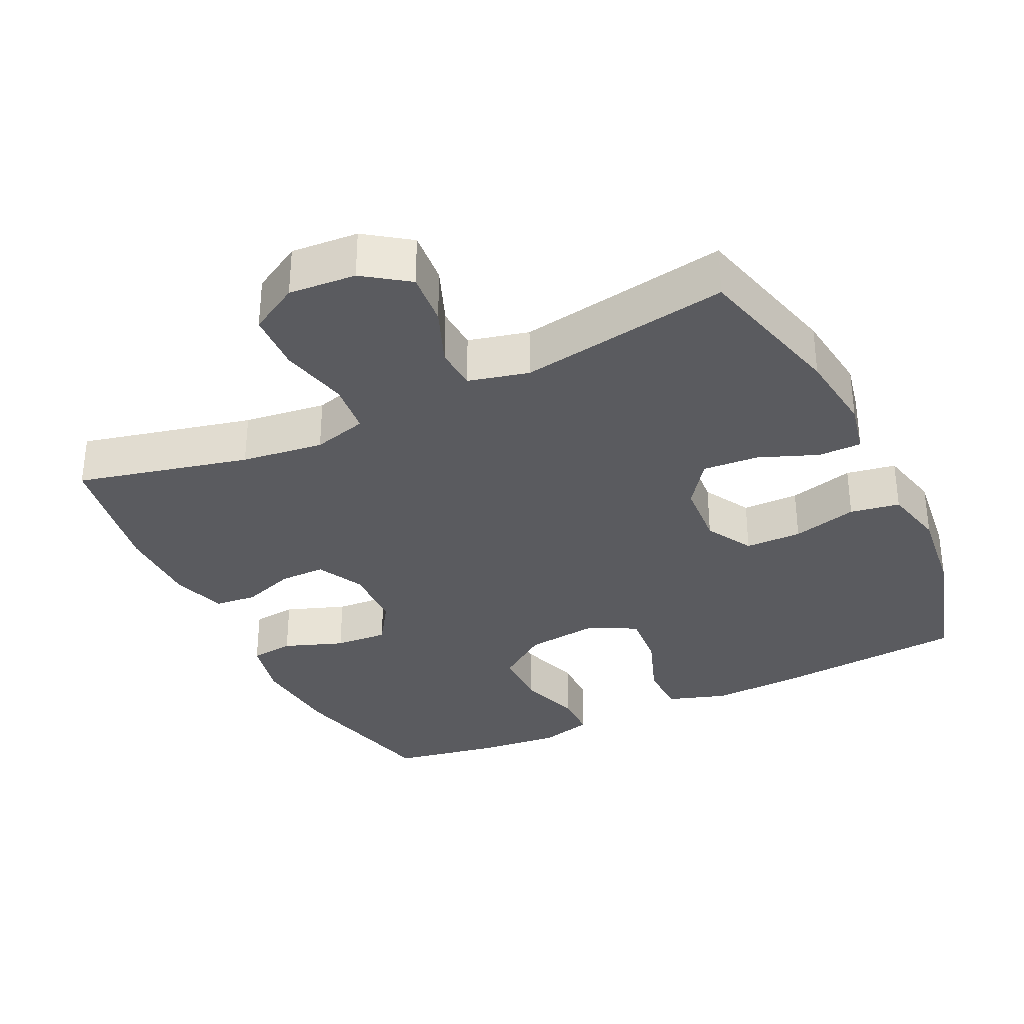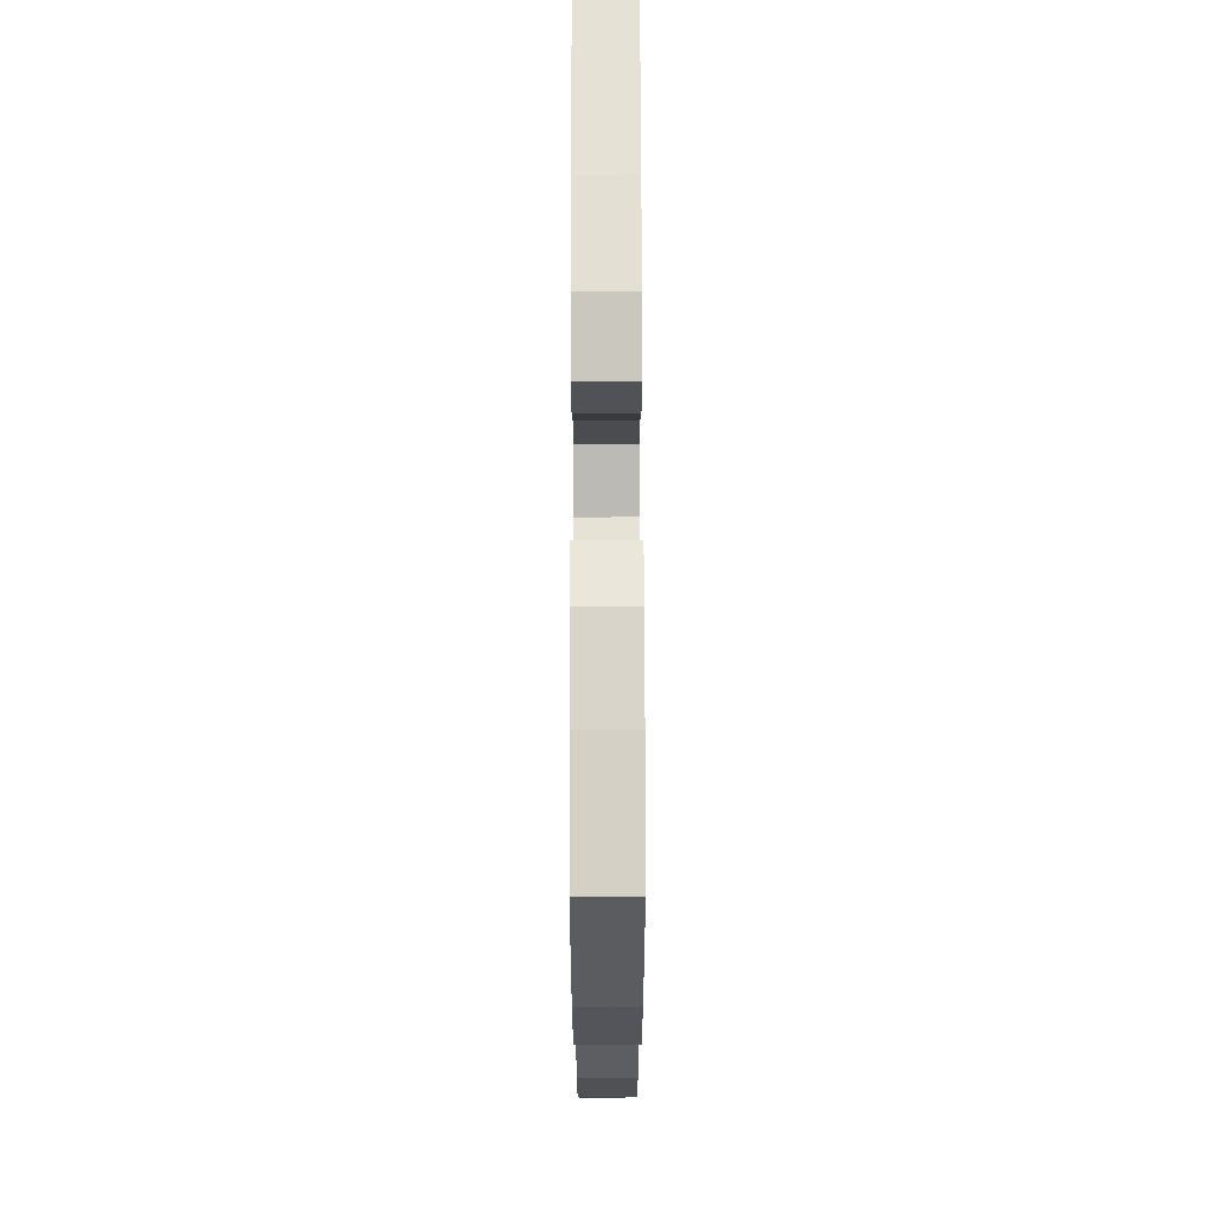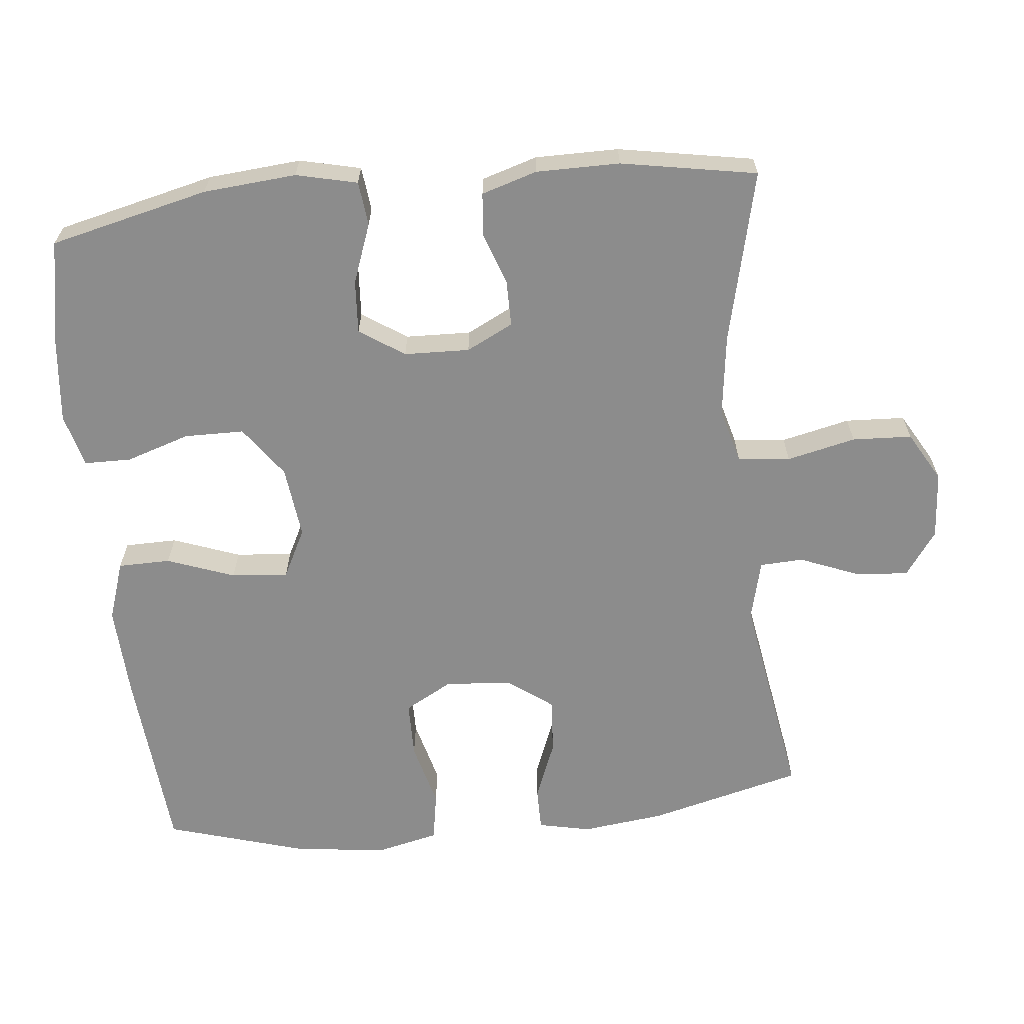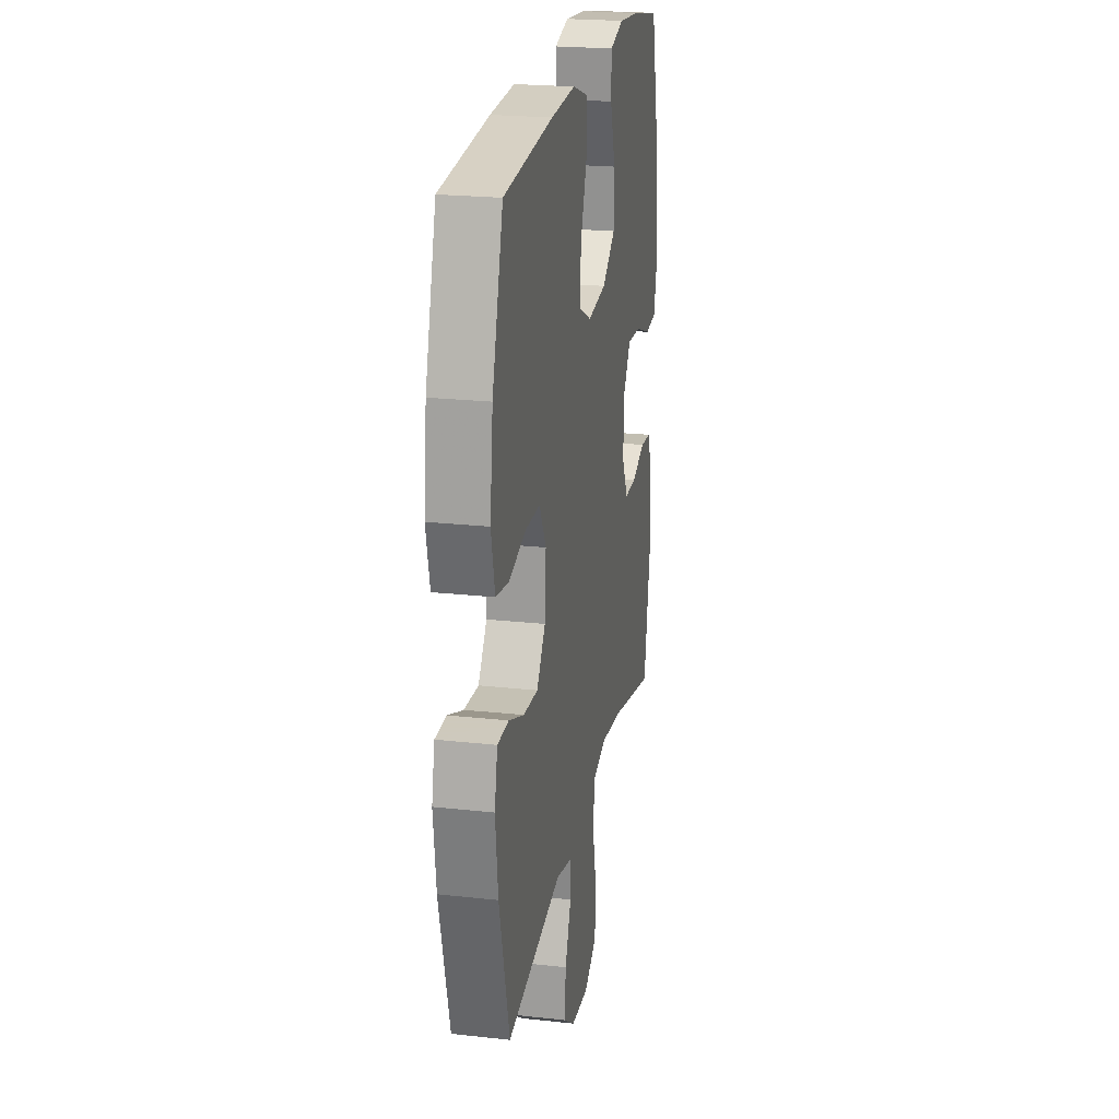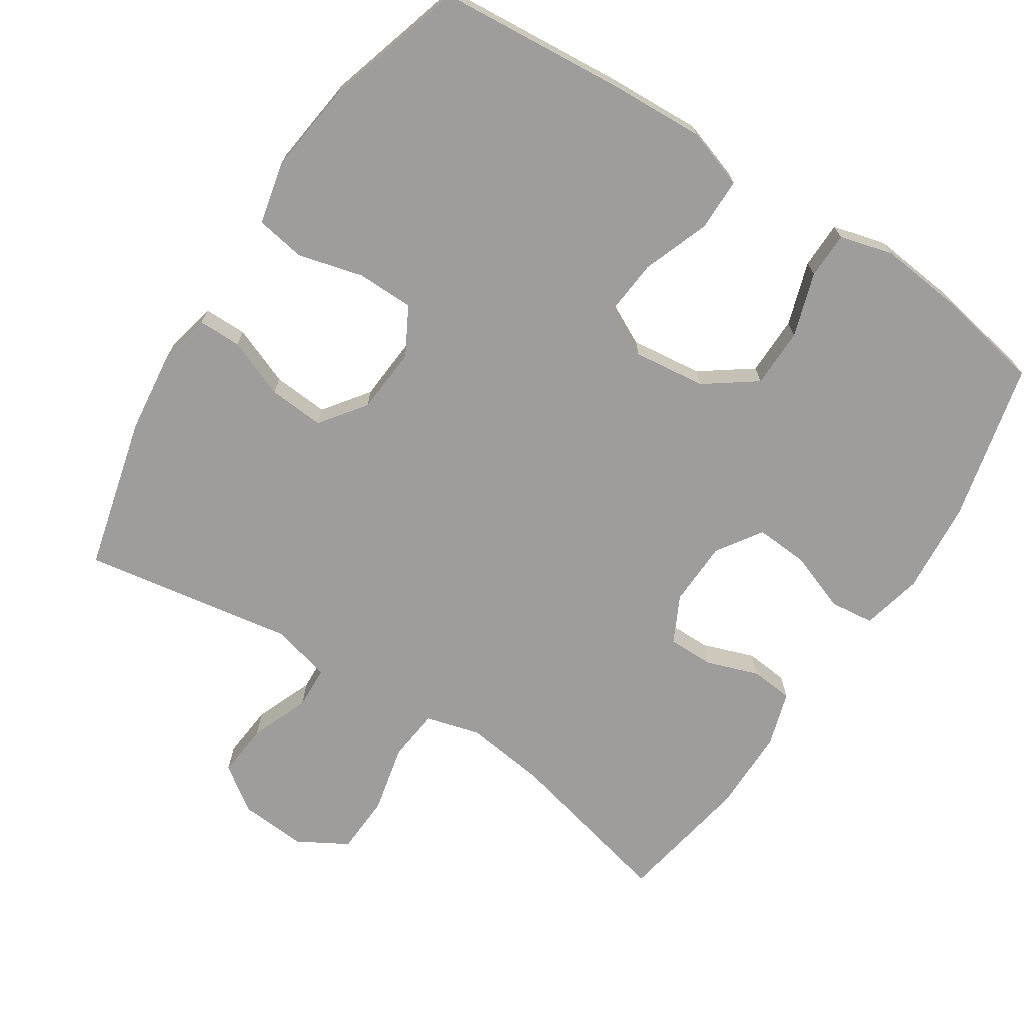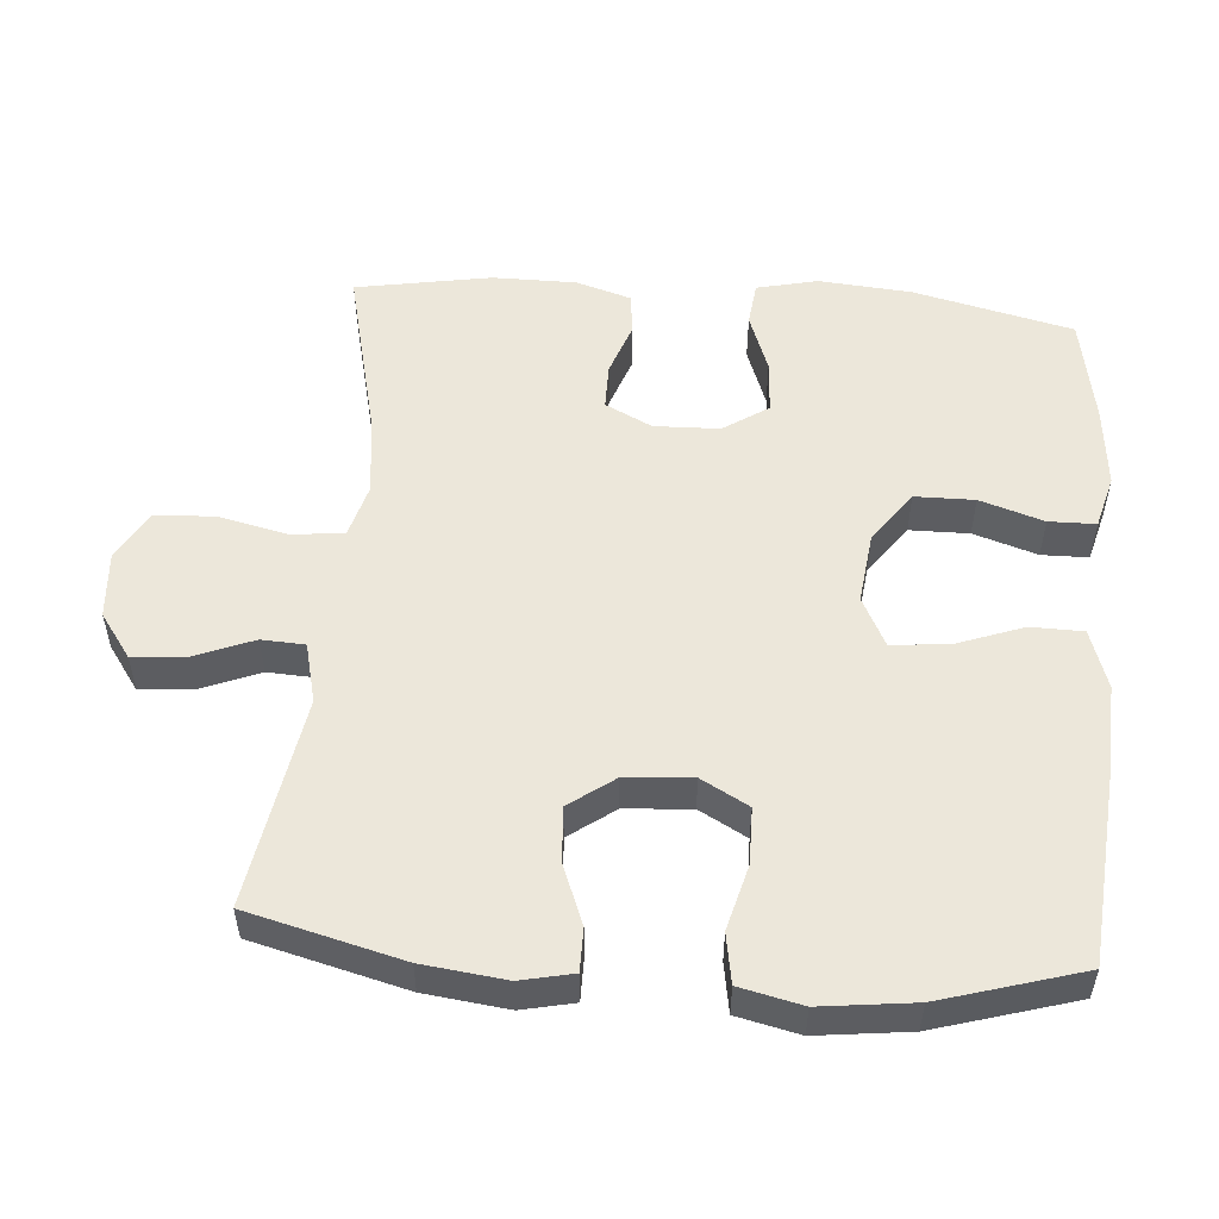
<metadata>
{"format":"obj","ext":"obj","renderer":"f3d","projection":"perspective","resolution":1024,"background":"white","views":[{"elev":-33.1,"azim":-154.1,"up":"+Y"},{"elev":69.7,"azim":89.9,"up":"+Z"},{"elev":-64.2,"azim":95.9,"up":"+Y"},{"elev":22.6,"azim":-79.3,"up":"+Z"},{"elev":-70.7,"azim":-33.0,"up":"+Y"},{"elev":53.0,"azim":-85.4,"up":"+Y"}]}
</metadata>
<code>
v -0.5 0.07 -0.5
v -0.555 0.07 -0.283
v -0.569 0.07 -0.166
v -0.553 0.07 -0.092
v -0.492 0.07 -0.092
v -0.409 0.07 -0.125
v -0.33 0.07 -0.131
v -0.283 0.07 -0.067
v -0.276 0.07 0.027
v -0.313 0.07 0.094
v -0.393 0.07 0.095
v -0.485 0.07 0.071
v -0.555 0.07 0.083
v -0.575 0.07 0.171
v -0.559 0.07 0.302
v -0.5 0.07 0.5
v -0.234 0.07 0.522
v -0.102 0.07 0.528
v -0.018 0.07 0.5
v -0.017 0.07 0.426
v -0.052 0.07 0.331
v -0.059 0.07 0.251
v 0.01 0.07 0.216
v 0.112 0.07 0.228
v 0.184 0.07 0.28
v 0.185 0.07 0.364
v 0.156 0.07 0.454
v 0.157 0.07 0.52
v 0.232 0.07 0.54
v 0.349 0.07 0.528
v 0.5 0.07 0.5
v 0.553 0.07 0.276
v 0.564 0.07 0.145
v 0.544 0.07 0.059
v 0.482 0.07 0.052
v 0.398 0.07 0.083
v 0.323 0.07 0.088
v 0.281 0.07 0.025
v 0.278 0.07 -0.067
v 0.311 0.07 -0.133
v 0.376 0.07 -0.133
v 0.45 0.07 -0.107
v 0.51 0.07 -0.113
v 0.534 0.07 -0.191
v 0.534 0.07 -0.309
v 0.5 0.07 -0.5
v 0.257 0.07 -0.442
v 0.141 0.07 -0.427
v 0.064 0.07 -0.448
v 0.056 0.07 -0.522
v 0.078 0.07 -0.619
v 0.074 0.07 -0.703
v 0.004 0.07 -0.743
v -0.091 0.07 -0.736
v -0.154 0.07 -0.691
v -0.147 0.07 -0.615
v -0.114 0.07 -0.533
v -0.117 0.07 -0.472
v -0.202 0.07 -0.451
v -0.5 0 -0.5
v -0.555 0 -0.283
v -0.569 0 -0.166
v -0.553 0 -0.092
v -0.492 0 -0.092
v -0.409 0 -0.125
v -0.33 0 -0.131
v -0.283 0 -0.067
v -0.276 0 0.027
v -0.313 0 0.094
v -0.393 0 0.095
v -0.485 0 0.071
v -0.555 0 0.083
v -0.575 0 0.171
v -0.559 0 0.302
v -0.5 0 0.5
v -0.234 0 0.522
v -0.102 0 0.528
v -0.018 0 0.5
v -0.017 0 0.426
v -0.052 0 0.331
v -0.059 0 0.251
v 0.01 0 0.216
v 0.112 0 0.228
v 0.184 0 0.28
v 0.185 0 0.364
v 0.156 0 0.454
v 0.157 0 0.52
v 0.232 0 0.54
v 0.349 0 0.528
v 0.5 0 0.5
v 0.553 0 0.276
v 0.564 0 0.145
v 0.544 0 0.059
v 0.482 0 0.052
v 0.398 0 0.083
v 0.323 0 0.088
v 0.281 0 0.025
v 0.278 0 -0.067
v 0.311 0 -0.133
v 0.376 0 -0.133
v 0.45 0 -0.107
v 0.51 0 -0.113
v 0.534 0 -0.191
v 0.534 0 -0.309
v 0.5 0 -0.5
v 0.257 0 -0.442
v 0.141 0 -0.427
v 0.064 0 -0.448
v 0.056 0 -0.522
v 0.078 0 -0.619
v 0.074 0 -0.703
v 0.004 0 -0.743
v -0.091 0 -0.736
v -0.154 0 -0.691
v -0.147 0 -0.615
v -0.114 0 -0.533
v -0.117 0 -0.472
v -0.202 0 -0.451
f 54 55 56 57
f 54 57 58
f 53 54 58
f 50 51 52 53
f 49 50 53 58
f 48 49 58 59
f 44 45 46 47
f 44 47 48
f 41 42 43 44
f 40 41 44 48
f 39 40 48 59
f 33 34 35 36
f 33 36 37
f 32 33 37
f 31 32 37
f 30 31 37 38
f 26 27 28 29
f 25 26 29 30
f 18 19 20 21
f 18 21 22
f 17 18 22
f 16 17 22
f 15 16 22
f 14 15 22 23
f 11 12 13 14
f 10 11 14 23
f 3 4 5 6
f 3 6 7
f 2 3 7
f 1 2 7
f 38 39 59 1
f 25 30 38
f 24 25 38 1
f 9 10 23 24
f 8 9 24
f 1 7 8 24
f 116 115 114 113
f 117 116 113
f 117 113 112
f 112 111 110 109
f 117 112 109 108
f 118 117 108 107
f 106 105 104 103
f 107 106 103
f 103 102 101 100
f 107 103 100 99
f 118 107 99 98
f 95 94 93 92
f 96 95 92
f 96 92 91
f 96 91 90
f 97 96 90 89
f 88 87 86 85
f 89 88 85 84
f 80 79 78 77
f 81 80 77
f 81 77 76
f 81 76 75
f 81 75 74
f 82 81 74 73
f 73 72 71 70
f 82 73 70 69
f 65 64 63 62
f 66 65 62
f 66 62 61
f 66 61 60
f 60 118 98 97
f 97 89 84
f 60 97 84 83
f 83 82 69 68
f 83 68 67
f 83 67 66 60
f 1 60 61 2
f 2 61 62 3
f 3 62 63 4
f 4 63 64 5
f 5 64 65 6
f 6 65 66 7
f 7 66 67 8
f 8 67 68 9
f 9 68 69 10
f 10 69 70 11
f 11 70 71 12
f 12 71 72 13
f 13 72 73 14
f 14 73 74 15
f 15 74 75 16
f 16 75 76 17
f 17 76 77 18
f 18 77 78 19
f 19 78 79 20
f 20 79 80 21
f 21 80 81 22
f 22 81 82 23
f 23 82 83 24
f 24 83 84 25
f 25 84 85 26
f 26 85 86 27
f 27 86 87 28
f 28 87 88 29
f 29 88 89 30
f 30 89 90 31
f 31 90 91 32
f 32 91 92 33
f 33 92 93 34
f 34 93 94 35
f 35 94 95 36
f 36 95 96 37
f 37 96 97 38
f 38 97 98 39
f 39 98 99 40
f 40 99 100 41
f 41 100 101 42
f 42 101 102 43
f 43 102 103 44
f 44 103 104 45
f 45 104 105 46
f 46 105 106 47
f 47 106 107 48
f 48 107 108 49
f 49 108 109 50
f 50 109 110 51
f 51 110 111 52
f 52 111 112 53
f 53 112 113 54
f 54 113 114 55
f 55 114 115 56
f 56 115 116 57
f 57 116 117 58
f 58 117 118 59
f 59 118 60 1

</code>
